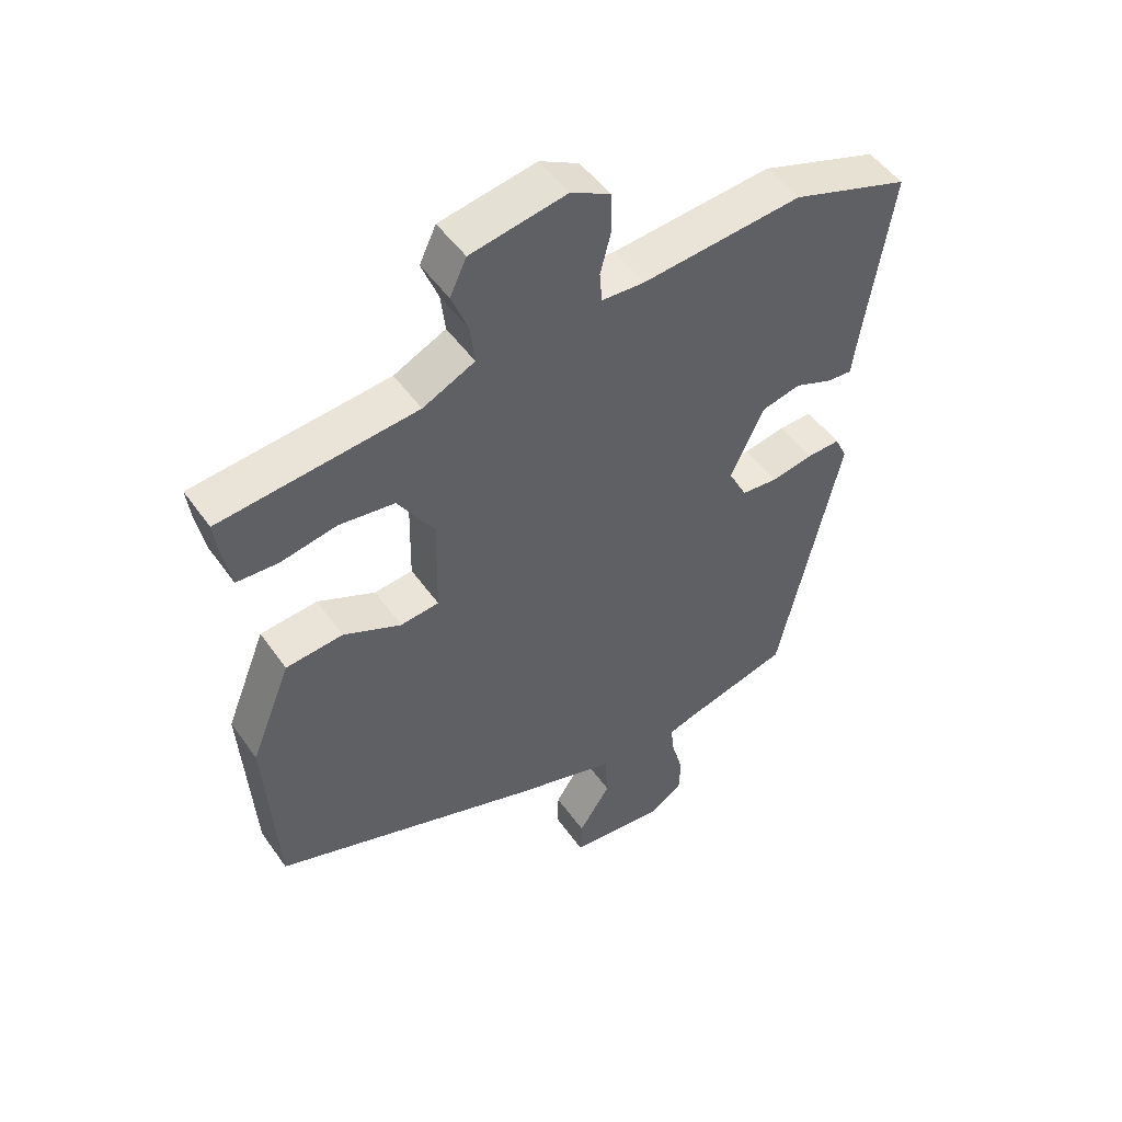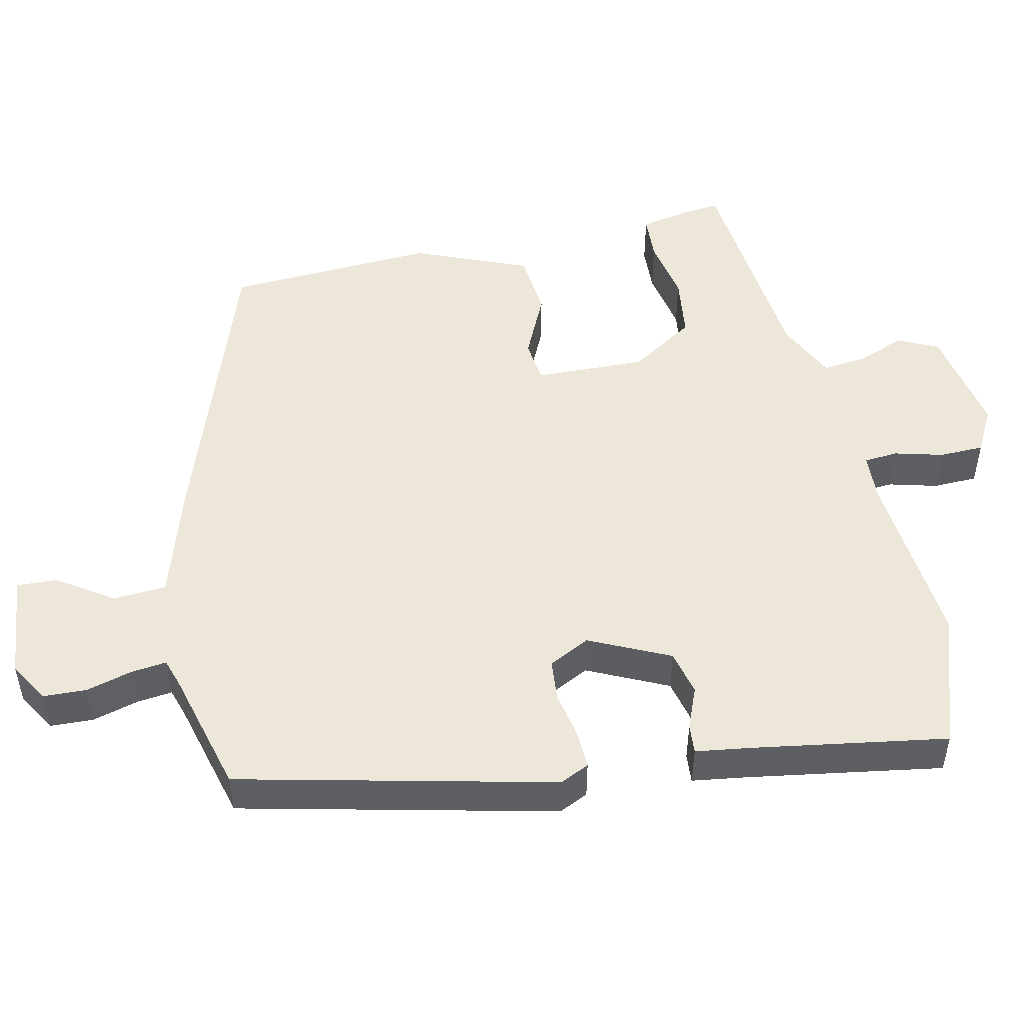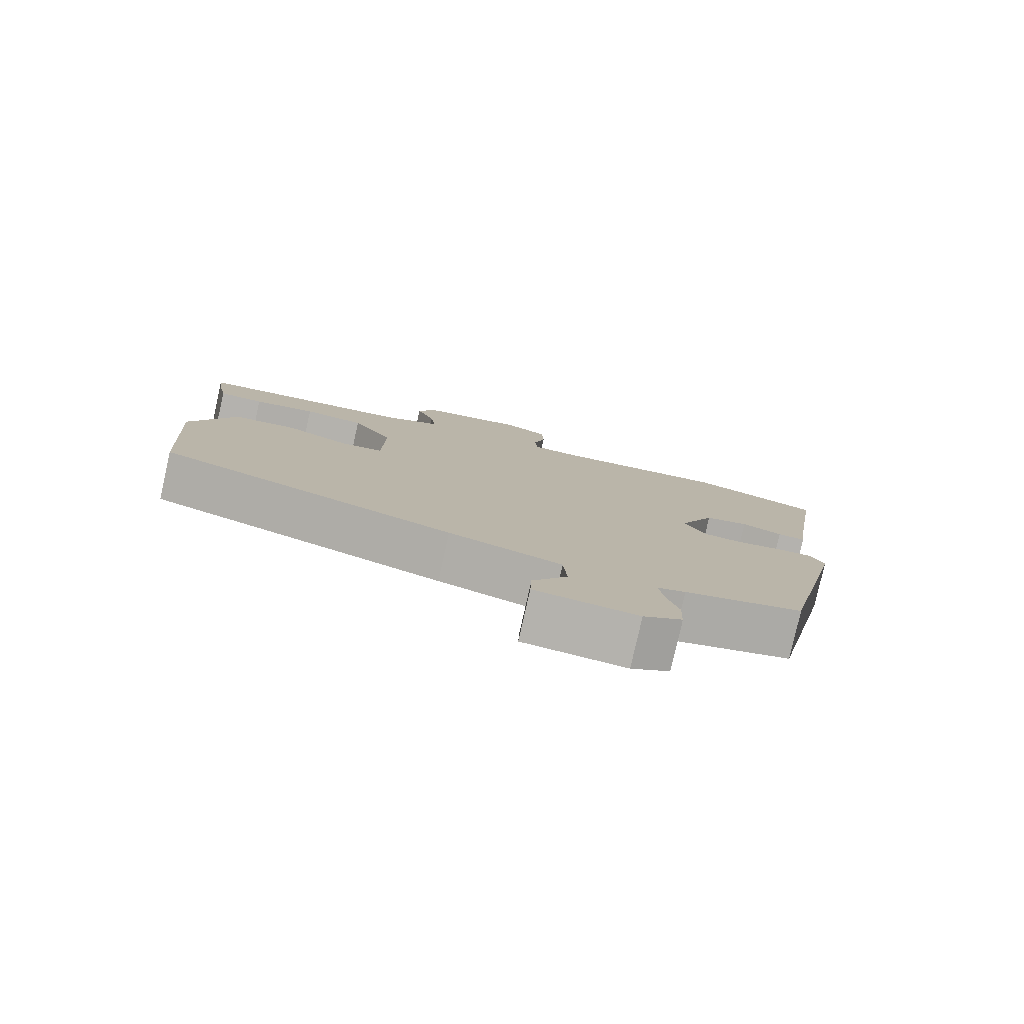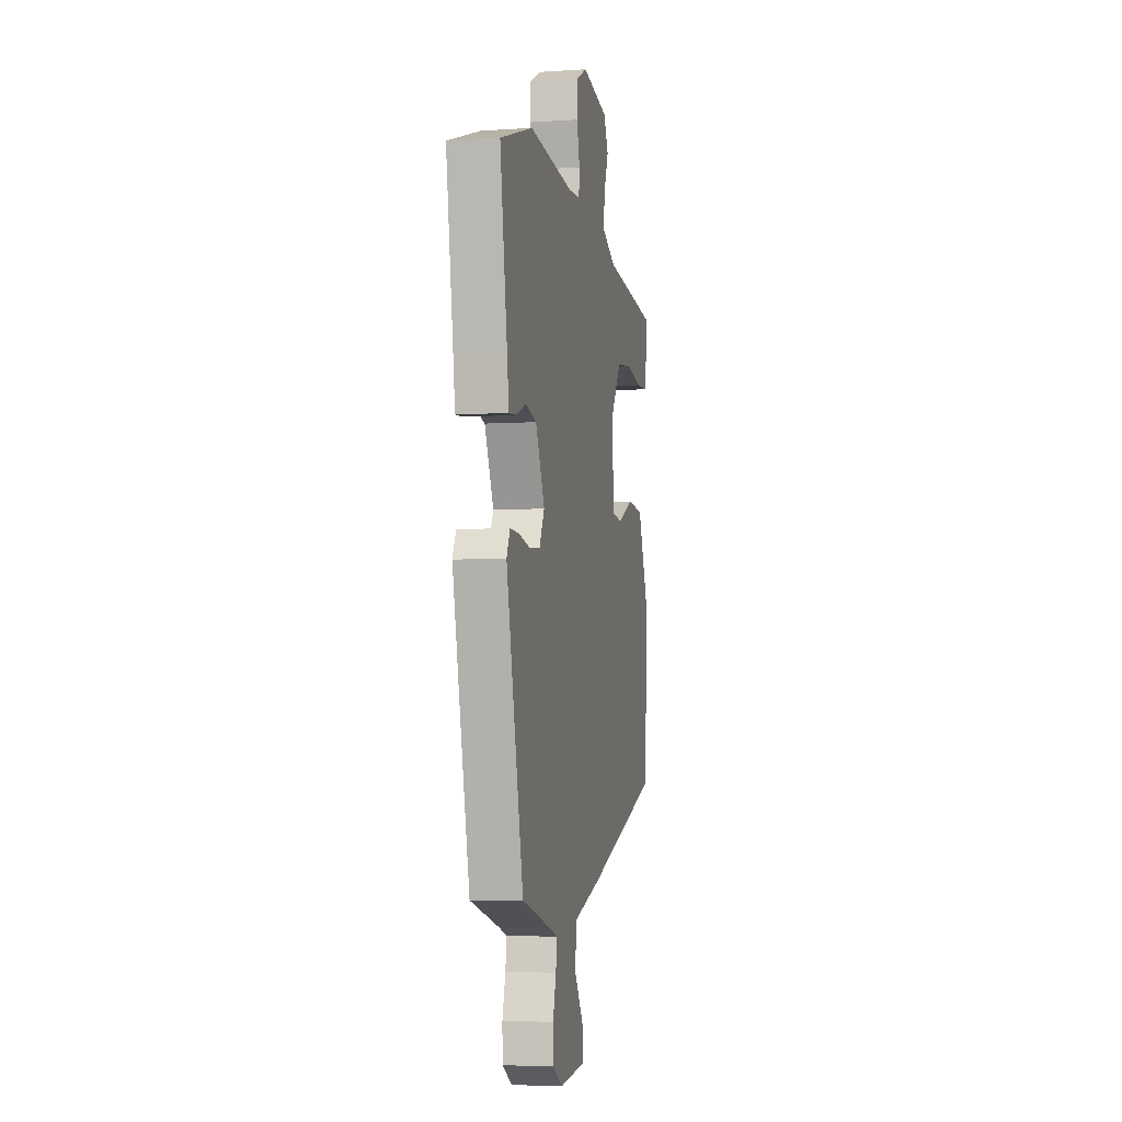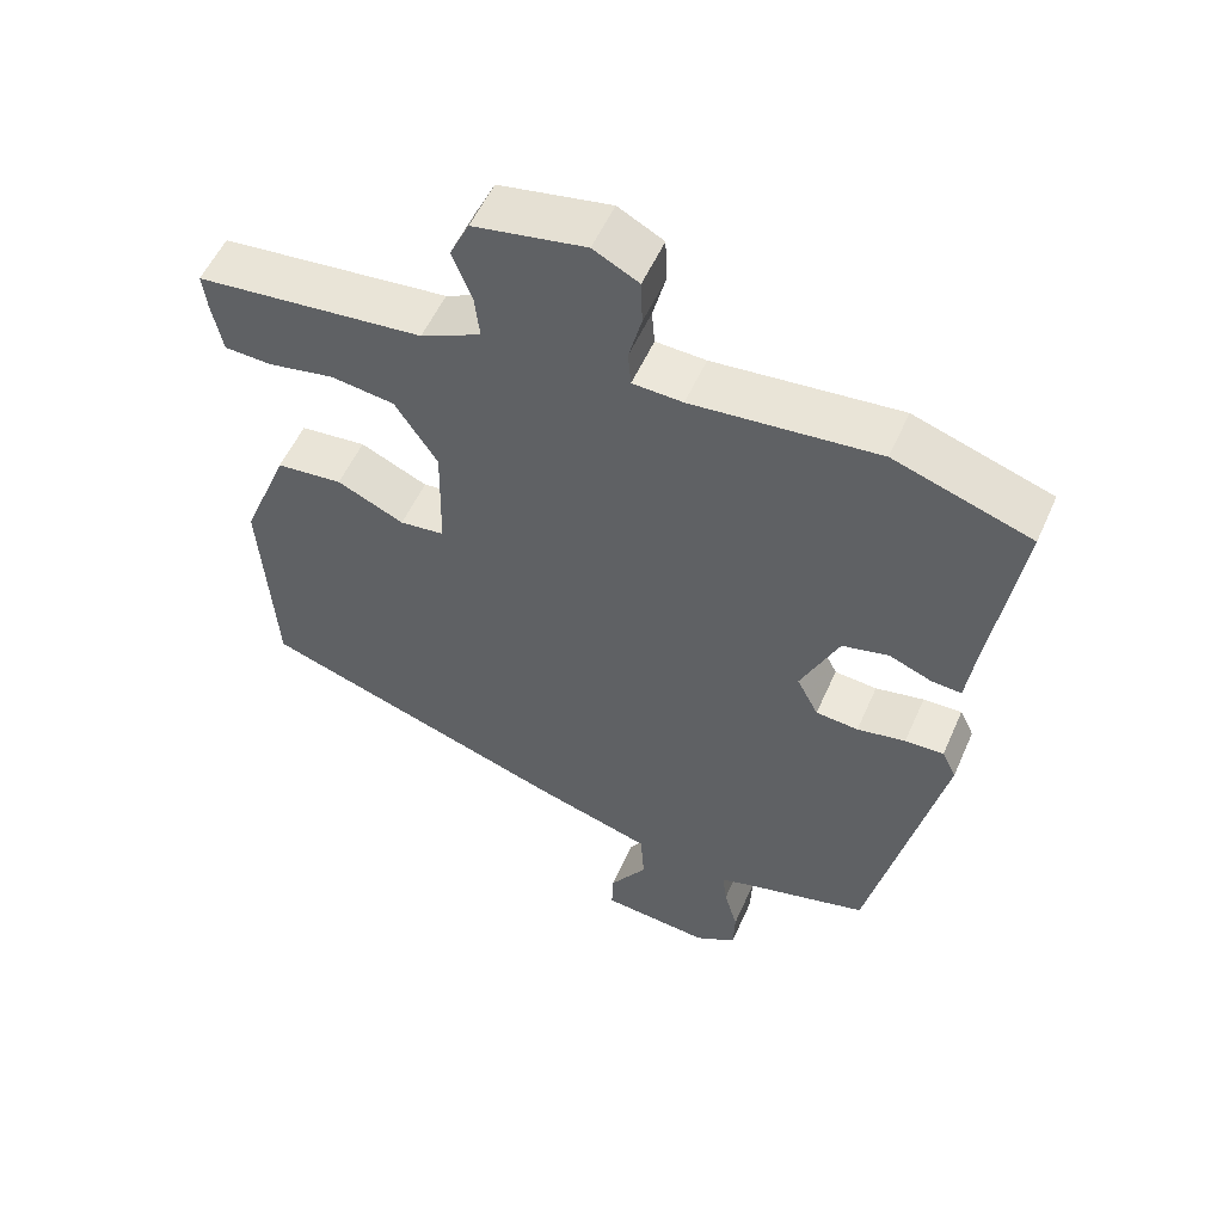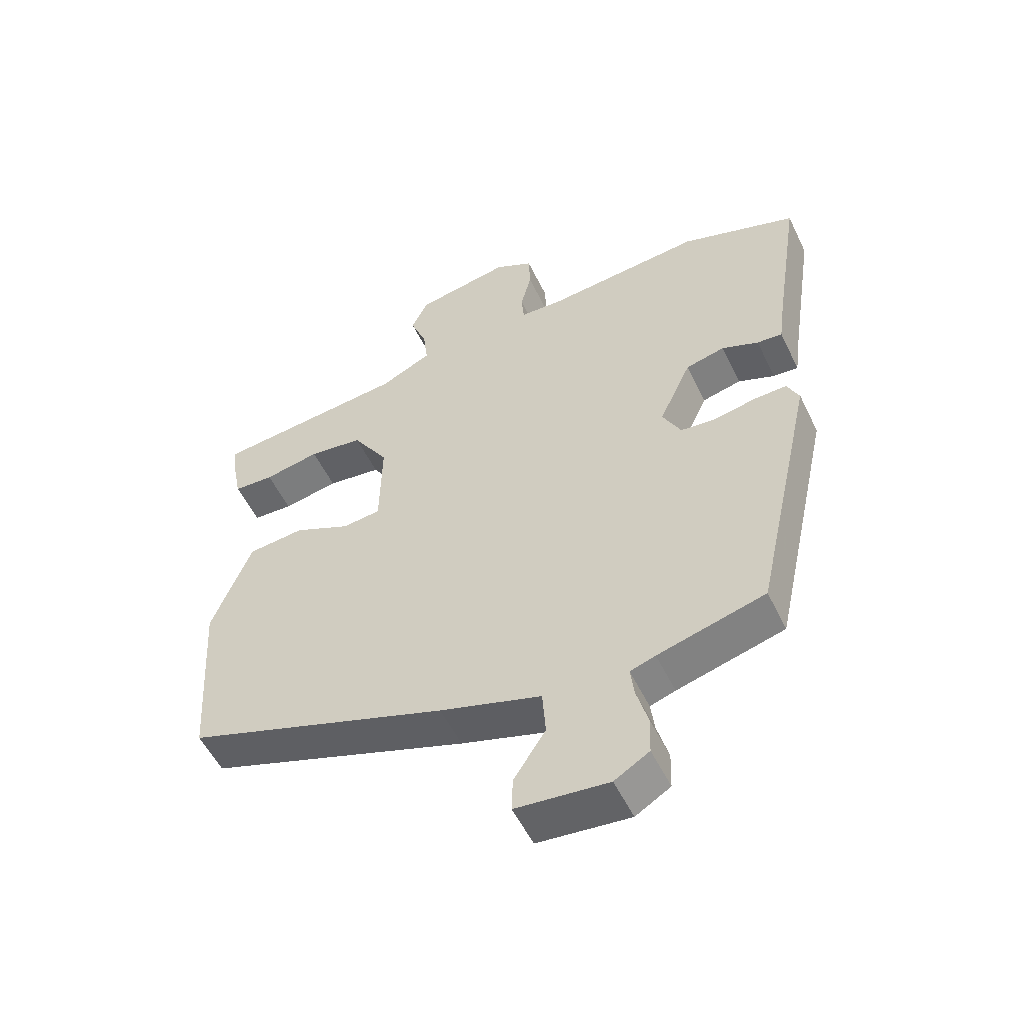
<metadata>
{"format":"obj","ext":"obj","renderer":"f3d","projection":"perspective","resolution":1024,"background":"white","views":[{"elev":49.6,"azim":146.2,"up":"+Z"},{"elev":49.8,"azim":-102.0,"up":"+Y"},{"elev":-79.7,"azim":167.3,"up":"+Z"},{"elev":-4.9,"azim":-78.2,"up":"+Z"},{"elev":54.6,"azim":-156.4,"up":"+Z"},{"elev":-53.8,"azim":-154.5,"up":"+Z"}]}
</metadata>
<code>
v 0.502 0.07 0.44
v 0.496 0.07 0.391
v 0.482 0.07 0.32
v 0.418 0.07 0.317
v 0.33 0.07 0.334
v 0.244 0.07 0.323
v 0.187 0.07 0.235
v 0.19 0.07 0.082
v 0.25 0.07 0.075
v 0.34 0.07 0.116
v 0.429 0.07 0.107
v 0.492 0.07 -0.05
v 0.474 0.07 -0.337
v 0.059 0.07 -0.477
v -0.101 0.07 -0.525
v -0.106 0.07 -0.598
v -0.056 0.07 -0.674
v -0.054 0.07 -0.729
v -0.2 0.07 -0.743
v -0.255 0.07 -0.71
v -0.257 0.07 -0.651
v -0.239 0.07 -0.587
v -0.233 0.07 -0.539
v -0.273 0.07 -0.526
v -0.442 0.07 -0.48
v -0.538 0.07 -0.051
v -0.519 0.07 -0.011
v -0.467 0.07 -0.013
v -0.402 0.07 -0.026
v -0.345 0.07 -0.021
v -0.316 0.07 0.035
v -0.367 0.07 0.145
v -0.429 0.07 0.16
v -0.487 0.07 0.137
v -0.527 0.07 0.134
v -0.537 0.07 0.208
v -0.578 0.07 0.474
v -0.394 0.07 0.535
v -0.145 0.07 0.511
v -0.078 0.07 0.514
v -0.074 0.07 0.561
v -0.091 0.07 0.627
v -0.089 0.07 0.688
v -0.028 0.07 0.72
v 0.122 0.07 0.692
v 0.148 0.07 0.637
v 0.122 0.07 0.571
v 0.115 0.07 0.511
v 0.196 0.07 0.472
v 0.502 0 0.44
v 0.496 0 0.391
v 0.482 0 0.32
v 0.418 0 0.317
v 0.33 0 0.334
v 0.244 0 0.323
v 0.187 0 0.235
v 0.19 0 0.082
v 0.25 0 0.075
v 0.34 0 0.116
v 0.429 0 0.107
v 0.492 0 -0.05
v 0.474 0 -0.337
v 0.059 0 -0.477
v -0.101 0 -0.525
v -0.106 0 -0.598
v -0.056 0 -0.674
v -0.054 0 -0.729
v -0.2 0 -0.743
v -0.255 0 -0.71
v -0.257 0 -0.651
v -0.239 0 -0.587
v -0.233 0 -0.539
v -0.273 0 -0.526
v -0.442 0 -0.48
v -0.538 0 -0.051
v -0.519 0 -0.011
v -0.467 0 -0.013
v -0.402 0 -0.026
v -0.345 0 -0.021
v -0.316 0 0.035
v -0.367 0 0.145
v -0.429 0 0.16
v -0.487 0 0.137
v -0.527 0 0.134
v -0.537 0 0.208
v -0.578 0 0.474
v -0.394 0 0.535
v -0.145 0 0.511
v -0.078 0 0.514
v -0.074 0 0.561
v -0.091 0 0.627
v -0.089 0 0.688
v -0.028 0 0.72
v 0.122 0 0.692
v 0.148 0 0.637
v 0.122 0 0.571
v 0.115 0 0.511
v 0.196 0 0.472
f 45 46 47
f 44 45 47
f 43 44 47
f 42 43 47
f 41 42 47
f 40 41 47 48
f 39 40 48 49
f 38 39 49
f 37 38 49
f 36 37 49
f 35 36 49
f 34 35 49
f 33 34 49
f 27 28 29
f 26 27 29
f 25 26 29
f 24 25 29
f 23 24 29 30
f 20 21 22
f 19 20 22
f 18 19 22
f 17 18 22
f 16 17 22
f 15 16 22 23
f 14 15 23
f 13 14 23
f 12 13 23
f 11 12 23
f 10 11 23
f 9 10 23
f 23 30 31
f 9 23 31
f 8 9 31
f 3 4 5
f 2 3 5
f 1 2 5
f 49 1 5
f 49 5 6
f 49 6 7
f 33 49 7
f 32 33 7
f 7 8 31 32
f 96 95 94
f 96 94 93
f 96 93 92
f 96 92 91
f 96 91 90
f 97 96 90 89
f 98 97 89 88
f 98 88 87
f 98 87 86
f 98 86 85
f 98 85 84
f 98 84 83
f 98 83 82
f 78 77 76
f 78 76 75
f 78 75 74
f 78 74 73
f 79 78 73 72
f 71 70 69
f 71 69 68
f 71 68 67
f 71 67 66
f 71 66 65
f 72 71 65 64
f 72 64 63
f 72 63 62
f 72 62 61
f 72 61 60
f 72 60 59
f 72 59 58
f 80 79 72
f 80 72 58
f 80 58 57
f 54 53 52
f 54 52 51
f 54 51 50
f 54 50 98
f 55 54 98
f 56 55 98
f 56 98 82
f 56 82 81
f 81 80 57 56
f 1 50 51 2
f 2 51 52 3
f 3 52 53 4
f 4 53 54 5
f 5 54 55 6
f 6 55 56 7
f 7 56 57 8
f 8 57 58 9
f 9 58 59 10
f 10 59 60 11
f 11 60 61 12
f 12 61 62 13
f 13 62 63 14
f 14 63 64 15
f 15 64 65 16
f 16 65 66 17
f 17 66 67 18
f 18 67 68 19
f 19 68 69 20
f 20 69 70 21
f 21 70 71 22
f 22 71 72 23
f 23 72 73 24
f 24 73 74 25
f 25 74 75 26
f 26 75 76 27
f 27 76 77 28
f 28 77 78 29
f 29 78 79 30
f 30 79 80 31
f 31 80 81 32
f 32 81 82 33
f 33 82 83 34
f 34 83 84 35
f 35 84 85 36
f 36 85 86 37
f 37 86 87 38
f 38 87 88 39
f 39 88 89 40
f 40 89 90 41
f 41 90 91 42
f 42 91 92 43
f 43 92 93 44
f 44 93 94 45
f 45 94 95 46
f 46 95 96 47
f 47 96 97 48
f 48 97 98 49
f 49 98 50 1

</code>
